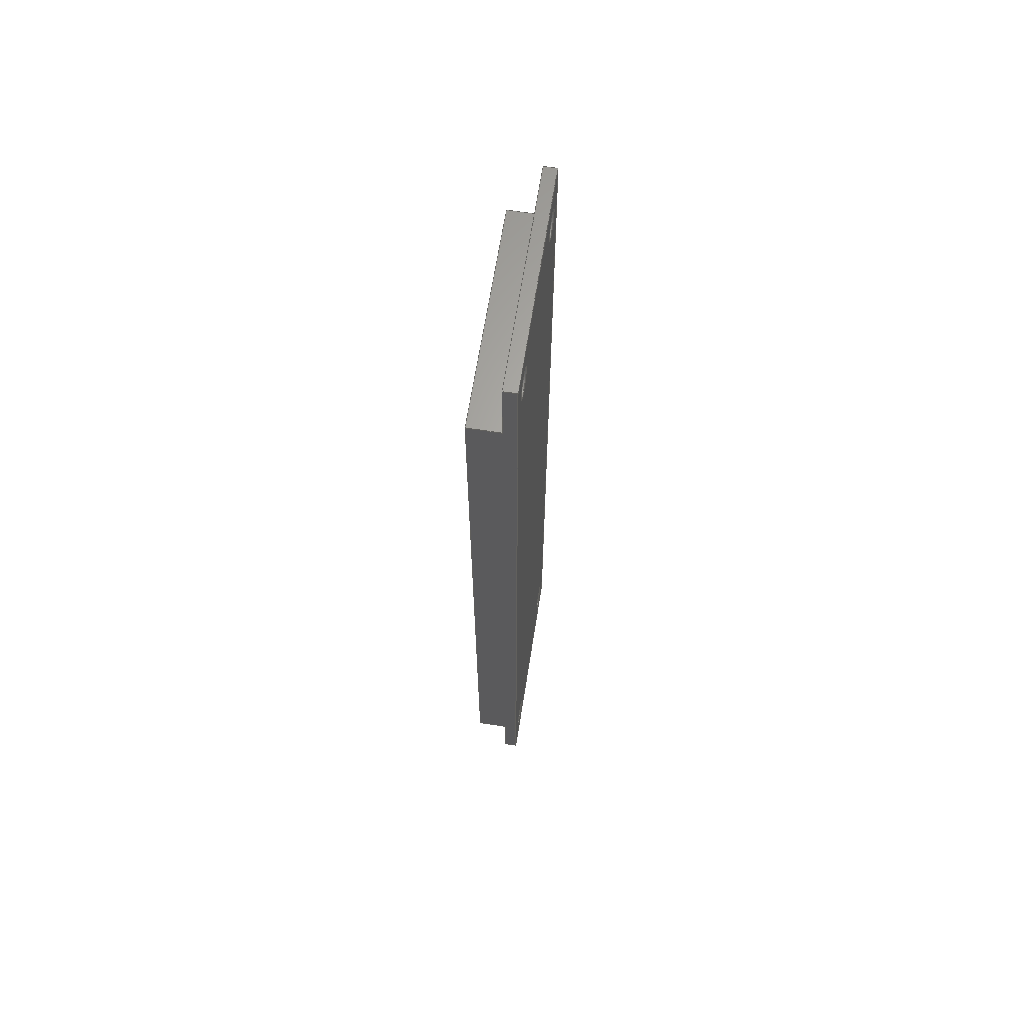
<metadata>
{"format":"step","ext":"step","renderer":"f3d","projection":"perspective","resolution":1024,"background":"white","views":[{"elev":64.7,"azim":-171.1,"up":"+Y"}]}
</metadata>
<code>
ISO-10303-21;
DATA;
#1=MECHANICAL_DESIGN_GEOMETRIC_PRESENTATION_REPRESENTATION('',(#4),#450);
#2=SHAPE_REPRESENTATION_RELATIONSHIP('SRR','None',#456,#3);
#3=ADVANCED_BREP_SHAPE_REPRESENTATION('',(#5),#449);
#4=STYLED_ITEM('',(#465),#5);
#5=MANIFOLD_SOLID_BREP('Body11',#274);
#6=CYLINDRICAL_SURFACE('',#289,2.25);
#7=CYLINDRICAL_SURFACE('',#291,2.25);
#8=CYLINDRICAL_SURFACE('',#293,2.25);
#9=CYLINDRICAL_SURFACE('',#295,2.25);
#10=FACE_BOUND('',#44,.T.);
#11=FACE_BOUND('',#45,.T.);
#12=FACE_BOUND('',#49,.T.);
#13=FACE_BOUND('',#50,.T.);
#14=FACE_BOUND('',#58,.T.);
#15=FACE_BOUND('',#59,.T.);
#16=FACE_BOUND('',#60,.T.);
#17=FACE_BOUND('',#61,.T.);
#18=CIRCLE('',#280,2.25);
#19=CIRCLE('',#281,2.25);
#20=CIRCLE('',#285,2.25);
#21=CIRCLE('',#286,2.25);
#22=CIRCLE('',#290,2.25);
#23=CIRCLE('',#292,2.25);
#24=CIRCLE('',#294,2.25);
#25=CIRCLE('',#296,2.25);
#26=FACE_OUTER_BOUND('',#40,.T.);
#27=FACE_OUTER_BOUND('',#41,.T.);
#28=FACE_OUTER_BOUND('',#42,.T.);
#29=FACE_OUTER_BOUND('',#43,.T.);
#30=FACE_OUTER_BOUND('',#46,.T.);
#31=FACE_OUTER_BOUND('',#47,.T.);
#32=FACE_OUTER_BOUND('',#48,.T.);
#33=FACE_OUTER_BOUND('',#51,.T.);
#34=FACE_OUTER_BOUND('',#52,.T.);
#35=FACE_OUTER_BOUND('',#53,.T.);
#36=FACE_OUTER_BOUND('',#54,.T.);
#37=FACE_OUTER_BOUND('',#55,.T.);
#38=FACE_OUTER_BOUND('',#56,.T.);
#39=FACE_OUTER_BOUND('',#57,.T.);
#40=EDGE_LOOP('',(#178,#179,#180,#181));
#41=EDGE_LOOP('',(#182,#183,#184,#185,#186,#187,#188,#189));
#42=EDGE_LOOP('',(#190,#191,#192,#193));
#43=EDGE_LOOP('',(#194,#195,#196,#197));
#44=EDGE_LOOP('',(#198));
#45=EDGE_LOOP('',(#199));
#46=EDGE_LOOP('',(#200,#201,#202,#203));
#47=EDGE_LOOP('',(#204,#205,#206,#207,#208,#209,#210,#211));
#48=EDGE_LOOP('',(#212,#213,#214,#215));
#49=EDGE_LOOP('',(#216));
#50=EDGE_LOOP('',(#217));
#51=EDGE_LOOP('',(#218,#219,#220,#221));
#52=EDGE_LOOP('',(#222,#223,#224,#225));
#53=EDGE_LOOP('',(#226,#227,#228,#229));
#54=EDGE_LOOP('',(#230,#231,#232,#233));
#55=EDGE_LOOP('',(#234,#235,#236,#237));
#56=EDGE_LOOP('',(#238,#239,#240,#241));
#57=EDGE_LOOP('',(#242,#243,#244,#245));
#58=EDGE_LOOP('',(#246));
#59=EDGE_LOOP('',(#247));
#60=EDGE_LOOP('',(#248));
#61=EDGE_LOOP('',(#249));
#62=LINE('',#376,#90);
#63=LINE('',#378,#91);
#64=LINE('',#380,#92);
#65=LINE('',#381,#93);
#66=LINE('',#384,#94);
#67=LINE('',#386,#95);
#68=LINE('',#388,#96);
#69=LINE('',#390,#97);
#70=LINE('',#392,#98);
#71=LINE('',#394,#99);
#72=LINE('',#395,#100);
#73=LINE('',#398,#101);
#74=LINE('',#400,#102);
#75=LINE('',#401,#103);
#76=LINE('',#403,#104);
#77=LINE('',#410,#105);
#78=LINE('',#412,#106);
#79=LINE('',#413,#107);
#80=LINE('',#415,#108);
#81=LINE('',#417,#109);
#82=LINE('',#419,#110);
#83=LINE('',#420,#111);
#84=LINE('',#422,#112);
#85=LINE('',#428,#113);
#86=LINE('',#433,#114);
#87=LINE('',#437,#115);
#88=LINE('',#441,#116);
#89=LINE('',#445,#117);
#90=VECTOR('',#302,10);
#91=VECTOR('',#303,10);
#92=VECTOR('',#304,10);
#93=VECTOR('',#305,10);
#94=VECTOR('',#308,10);
#95=VECTOR('',#309,10);
#96=VECTOR('',#310,10);
#97=VECTOR('',#311,10);
#98=VECTOR('',#312,10);
#99=VECTOR('',#313,10);
#100=VECTOR('',#314,10);
#101=VECTOR('',#317,10);
#102=VECTOR('',#318,10);
#103=VECTOR('',#319,10);
#104=VECTOR('',#322,10);
#105=VECTOR('',#329,10);
#106=VECTOR('',#330,10);
#107=VECTOR('',#331,10);
#108=VECTOR('',#334,10);
#109=VECTOR('',#335,10);
#110=VECTOR('',#336,10);
#111=VECTOR('',#337,10);
#112=VECTOR('',#340,10);
#113=VECTOR('',#347,10);
#114=VECTOR('',#354,2.25);
#115=VECTOR('',#359,2.25);
#116=VECTOR('',#364,2.25);
#117=VECTOR('',#369,2.25);
#118=VERTEX_POINT('',#374);
#119=VERTEX_POINT('',#375);
#120=VERTEX_POINT('',#377);
#121=VERTEX_POINT('',#379);
#122=VERTEX_POINT('',#383);
#123=VERTEX_POINT('',#385);
#124=VERTEX_POINT('',#387);
#125=VERTEX_POINT('',#389);
#126=VERTEX_POINT('',#391);
#127=VERTEX_POINT('',#393);
#128=VERTEX_POINT('',#397);
#129=VERTEX_POINT('',#399);
#130=VERTEX_POINT('',#404);
#131=VERTEX_POINT('',#406);
#132=VERTEX_POINT('',#409);
#133=VERTEX_POINT('',#411);
#134=VERTEX_POINT('',#416);
#135=VERTEX_POINT('',#418);
#136=VERTEX_POINT('',#423);
#137=VERTEX_POINT('',#425);
#138=VERTEX_POINT('',#431);
#139=VERTEX_POINT('',#435);
#140=VERTEX_POINT('',#439);
#141=VERTEX_POINT('',#443);
#142=EDGE_CURVE('',#118,#119,#62,.T.);
#143=EDGE_CURVE('',#120,#118,#63,.T.);
#144=EDGE_CURVE('',#121,#120,#64,.T.);
#145=EDGE_CURVE('',#119,#121,#65,.T.);
#146=EDGE_CURVE('',#119,#122,#66,.T.);
#147=EDGE_CURVE('',#123,#121,#67,.T.);
#148=EDGE_CURVE('',#123,#124,#68,.T.);
#149=EDGE_CURVE('',#125,#124,#69,.T.);
#150=EDGE_CURVE('',#125,#126,#70,.T.);
#151=EDGE_CURVE('',#127,#126,#71,.T.);
#152=EDGE_CURVE('',#127,#122,#72,.T.);
#153=EDGE_CURVE('',#122,#128,#73,.T.);
#154=EDGE_CURVE('',#129,#127,#74,.T.);
#155=EDGE_CURVE('',#128,#129,#75,.T.);
#156=EDGE_CURVE('',#128,#118,#76,.T.);
#157=EDGE_CURVE('',#130,#130,#18,.T.);
#158=EDGE_CURVE('',#131,#131,#19,.T.);
#159=EDGE_CURVE('',#132,#125,#77,.T.);
#160=EDGE_CURVE('',#133,#132,#78,.T.);
#161=EDGE_CURVE('',#126,#133,#79,.T.);
#162=EDGE_CURVE('',#133,#129,#80,.T.);
#163=EDGE_CURVE('',#134,#132,#81,.T.);
#164=EDGE_CURVE('',#134,#135,#82,.T.);
#165=EDGE_CURVE('',#120,#135,#83,.T.);
#166=EDGE_CURVE('',#124,#134,#84,.T.);
#167=EDGE_CURVE('',#136,#136,#20,.T.);
#168=EDGE_CURVE('',#137,#137,#21,.T.);
#169=EDGE_CURVE('',#135,#123,#85,.T.);
#170=EDGE_CURVE('',#138,#138,#22,.T.);
#171=EDGE_CURVE('',#138,#130,#86,.T.);
#172=EDGE_CURVE('',#139,#139,#23,.T.);
#173=EDGE_CURVE('',#139,#131,#87,.T.);
#174=EDGE_CURVE('',#140,#140,#24,.T.);
#175=EDGE_CURVE('',#140,#137,#88,.T.);
#176=EDGE_CURVE('',#141,#141,#25,.T.);
#177=EDGE_CURVE('',#141,#136,#89,.T.);
#178=ORIENTED_EDGE('',*,*,#142,.F.);
#179=ORIENTED_EDGE('',*,*,#143,.F.);
#180=ORIENTED_EDGE('',*,*,#144,.F.);
#181=ORIENTED_EDGE('',*,*,#145,.F.);
#182=ORIENTED_EDGE('',*,*,#146,.F.);
#183=ORIENTED_EDGE('',*,*,#145,.T.);
#184=ORIENTED_EDGE('',*,*,#147,.F.);
#185=ORIENTED_EDGE('',*,*,#148,.T.);
#186=ORIENTED_EDGE('',*,*,#149,.F.);
#187=ORIENTED_EDGE('',*,*,#150,.T.);
#188=ORIENTED_EDGE('',*,*,#151,.F.);
#189=ORIENTED_EDGE('',*,*,#152,.T.);
#190=ORIENTED_EDGE('',*,*,#153,.F.);
#191=ORIENTED_EDGE('',*,*,#152,.F.);
#192=ORIENTED_EDGE('',*,*,#154,.F.);
#193=ORIENTED_EDGE('',*,*,#155,.F.);
#194=ORIENTED_EDGE('',*,*,#153,.T.);
#195=ORIENTED_EDGE('',*,*,#156,.T.);
#196=ORIENTED_EDGE('',*,*,#142,.T.);
#197=ORIENTED_EDGE('',*,*,#146,.T.);
#198=ORIENTED_EDGE('',*,*,#157,.T.);
#199=ORIENTED_EDGE('',*,*,#158,.T.);
#200=ORIENTED_EDGE('',*,*,#159,.F.);
#201=ORIENTED_EDGE('',*,*,#160,.F.);
#202=ORIENTED_EDGE('',*,*,#161,.F.);
#203=ORIENTED_EDGE('',*,*,#150,.F.);
#204=ORIENTED_EDGE('',*,*,#156,.F.);
#205=ORIENTED_EDGE('',*,*,#155,.T.);
#206=ORIENTED_EDGE('',*,*,#162,.F.);
#207=ORIENTED_EDGE('',*,*,#160,.T.);
#208=ORIENTED_EDGE('',*,*,#163,.F.);
#209=ORIENTED_EDGE('',*,*,#164,.T.);
#210=ORIENTED_EDGE('',*,*,#165,.F.);
#211=ORIENTED_EDGE('',*,*,#143,.T.);
#212=ORIENTED_EDGE('',*,*,#159,.T.);
#213=ORIENTED_EDGE('',*,*,#149,.T.);
#214=ORIENTED_EDGE('',*,*,#166,.T.);
#215=ORIENTED_EDGE('',*,*,#163,.T.);
#216=ORIENTED_EDGE('',*,*,#167,.T.);
#217=ORIENTED_EDGE('',*,*,#168,.T.);
#218=ORIENTED_EDGE('',*,*,#166,.F.);
#219=ORIENTED_EDGE('',*,*,#148,.F.);
#220=ORIENTED_EDGE('',*,*,#169,.F.);
#221=ORIENTED_EDGE('',*,*,#164,.F.);
#222=ORIENTED_EDGE('',*,*,#144,.T.);
#223=ORIENTED_EDGE('',*,*,#165,.T.);
#224=ORIENTED_EDGE('',*,*,#169,.T.);
#225=ORIENTED_EDGE('',*,*,#147,.T.);
#226=ORIENTED_EDGE('',*,*,#170,.F.);
#227=ORIENTED_EDGE('',*,*,#171,.T.);
#228=ORIENTED_EDGE('',*,*,#157,.F.);
#229=ORIENTED_EDGE('',*,*,#171,.F.);
#230=ORIENTED_EDGE('',*,*,#172,.F.);
#231=ORIENTED_EDGE('',*,*,#173,.T.);
#232=ORIENTED_EDGE('',*,*,#158,.F.);
#233=ORIENTED_EDGE('',*,*,#173,.F.);
#234=ORIENTED_EDGE('',*,*,#174,.F.);
#235=ORIENTED_EDGE('',*,*,#175,.T.);
#236=ORIENTED_EDGE('',*,*,#168,.F.);
#237=ORIENTED_EDGE('',*,*,#175,.F.);
#238=ORIENTED_EDGE('',*,*,#176,.F.);
#239=ORIENTED_EDGE('',*,*,#177,.T.);
#240=ORIENTED_EDGE('',*,*,#167,.F.);
#241=ORIENTED_EDGE('',*,*,#177,.F.);
#242=ORIENTED_EDGE('',*,*,#154,.T.);
#243=ORIENTED_EDGE('',*,*,#151,.T.);
#244=ORIENTED_EDGE('',*,*,#161,.T.);
#245=ORIENTED_EDGE('',*,*,#162,.T.);
#246=ORIENTED_EDGE('',*,*,#170,.T.);
#247=ORIENTED_EDGE('',*,*,#172,.T.);
#248=ORIENTED_EDGE('',*,*,#174,.T.);
#249=ORIENTED_EDGE('',*,*,#176,.T.);
#250=PLANE('',#276);
#251=PLANE('',#277);
#252=PLANE('',#278);
#253=PLANE('',#279);
#254=PLANE('',#282);
#255=PLANE('',#283);
#256=PLANE('',#284);
#257=PLANE('',#287);
#258=PLANE('',#288);
#259=PLANE('',#297);
#260=ADVANCED_FACE('',(#26),#250,.F.);
#261=ADVANCED_FACE('',(#27),#251,.T.);
#262=ADVANCED_FACE('',(#28),#252,.F.);
#263=ADVANCED_FACE('',(#29,#10,#11),#253,.F.);
#264=ADVANCED_FACE('',(#30),#254,.F.);
#265=ADVANCED_FACE('',(#31),#255,.T.);
#266=ADVANCED_FACE('',(#32,#12,#13),#256,.F.);
#267=ADVANCED_FACE('',(#33),#257,.F.);
#268=ADVANCED_FACE('',(#34),#258,.T.);
#269=ADVANCED_FACE('',(#35),#6,.F.);
#270=ADVANCED_FACE('',(#36),#7,.F.);
#271=ADVANCED_FACE('',(#37),#8,.F.);
#272=ADVANCED_FACE('',(#38),#9,.F.);
#273=ADVANCED_FACE('',(#39,#14,#15,#16,#17),#259,.T.);
#274=CLOSED_SHELL('',(#260,#261,#262,#263,#264,#265,#266,#267,#268,#269,
#270,#271,#272,#273));
#275=AXIS2_PLACEMENT_3D('',#372,#298,#299);
#276=AXIS2_PLACEMENT_3D('',#373,#300,#301);
#277=AXIS2_PLACEMENT_3D('',#382,#306,#307);
#278=AXIS2_PLACEMENT_3D('',#396,#315,#316);
#279=AXIS2_PLACEMENT_3D('',#402,#320,#321);
#280=AXIS2_PLACEMENT_3D('',#405,#323,#324);
#281=AXIS2_PLACEMENT_3D('',#407,#325,#326);
#282=AXIS2_PLACEMENT_3D('',#408,#327,#328);
#283=AXIS2_PLACEMENT_3D('',#414,#332,#333);
#284=AXIS2_PLACEMENT_3D('',#421,#338,#339);
#285=AXIS2_PLACEMENT_3D('',#424,#341,#342);
#286=AXIS2_PLACEMENT_3D('',#426,#343,#344);
#287=AXIS2_PLACEMENT_3D('',#427,#345,#346);
#288=AXIS2_PLACEMENT_3D('',#429,#348,#349);
#289=AXIS2_PLACEMENT_3D('',#430,#350,#351);
#290=AXIS2_PLACEMENT_3D('',#432,#352,#353);
#291=AXIS2_PLACEMENT_3D('',#434,#355,#356);
#292=AXIS2_PLACEMENT_3D('',#436,#357,#358);
#293=AXIS2_PLACEMENT_3D('',#438,#360,#361);
#294=AXIS2_PLACEMENT_3D('',#440,#362,#363);
#295=AXIS2_PLACEMENT_3D('',#442,#365,#366);
#296=AXIS2_PLACEMENT_3D('',#444,#367,#368);
#297=AXIS2_PLACEMENT_3D('',#446,#370,#371);
#298=DIRECTION('axis',(0,0,1));
#299=DIRECTION('refdir',(1,0,0));
#300=DIRECTION('center_axis',(-1.225e-16,1,0));
#301=DIRECTION('ref_axis',(0,0,-1));
#302=DIRECTION('',(4.441e-16,-4.263e-31,1));
#303=DIRECTION('',(-1,-1.225e-16,5.551e-16));
#304=DIRECTION('',(0,0,-1));
#305=DIRECTION('',(1,1.225e-16,-5.551e-16));
#306=DIRECTION('center_axis',(5.551e-16,-5.329e-31,
1));
#307=DIRECTION('ref_axis',(9.6e-16,1,9.532e-49));
#308=DIRECTION('',(-9.6e-16,-1,-9.532e-49));
#309=DIRECTION('',(-1.083e-15,-1,5.44e-32));
#310=DIRECTION('',(-1,-1.225e-16,5.551e-16));
#311=DIRECTION('',(-9.6e-16,-1,-9.532e-49));
#312=DIRECTION('',(-1,-1.225e-16,5.551e-16));
#313=DIRECTION('',(9.6e-16,1,9.532e-49));
#314=DIRECTION('',(1,1.225e-16,-5.551e-16));
#315=DIRECTION('center_axis',(-1.225e-16,1,0));
#316=DIRECTION('ref_axis',(0,0,-1));
#317=DIRECTION('',(-4.441e-16,-5.439e-32,-1));
#318=DIRECTION('',(5.551e-16,6.798e-32,1));
#319=DIRECTION('',(-1,-1.225e-16,5.551e-16));
#320=DIRECTION('center_axis',(-1,9.6e-16,4.441e-16));
#321=DIRECTION('ref_axis',(-9.6e-16,-1,-1.639e-47));
#322=DIRECTION('',(9.6e-16,1,0));
#323=DIRECTION('center_axis',(-1,9.6e-16,4.441e-16));
#324=DIRECTION('ref_axis',(1.225e-16,-1,0));
#325=DIRECTION('center_axis',(-1,9.6e-16,4.441e-16));
#326=DIRECTION('ref_axis',(1.225e-16,-1,0));
#327=DIRECTION('center_axis',(1.225e-16,-1,0));
#328=DIRECTION('ref_axis',(0,0,1));
#329=DIRECTION('',(4.441e-16,5.439e-32,1));
#330=DIRECTION('',(1,1.225e-16,-5.551e-16));
#331=DIRECTION('',(-5.551e-16,-6.798e-32,-1));
#332=DIRECTION('center_axis',(-5.551e-16,5.329e-31,
-1));
#333=DIRECTION('ref_axis',(-9.6e-16,-1,0));
#334=DIRECTION('',(-9.6e-16,-1,0));
#335=DIRECTION('',(9.6e-16,1,0));
#336=DIRECTION('',(1,1.225e-16,-5.551e-16));
#337=DIRECTION('',(9.6e-16,1,1.758e-63));
#338=DIRECTION('center_axis',(-1,9.6e-16,4.441e-16));
#339=DIRECTION('ref_axis',(-9.6e-16,-1,-1.639e-47));
#340=DIRECTION('',(-4.441e-16,4.263e-31,-1));
#341=DIRECTION('center_axis',(-1,9.6e-16,4.441e-16));
#342=DIRECTION('ref_axis',(1.225e-16,-1,0));
#343=DIRECTION('center_axis',(-1,9.6e-16,4.441e-16));
#344=DIRECTION('ref_axis',(1.225e-16,-1,0));
#345=DIRECTION('center_axis',(1.225e-16,-1,0));
#346=DIRECTION('ref_axis',(0,0,1));
#347=DIRECTION('',(0,0,1));
#348=DIRECTION('center_axis',(1,-1.654e-15,0));
#349=DIRECTION('ref_axis',(0,0,1));
#350=DIRECTION('center_axis',(1,1.225e-16,-5.551e-16));
#351=DIRECTION('ref_axis',(1.225e-16,-1,0));
#352=DIRECTION('center_axis',(1,1.225e-16,-5.551e-16));
#353=DIRECTION('ref_axis',(1.225e-16,-1,0));
#354=DIRECTION('',(1,1.225e-16,-5.551e-16));
#355=DIRECTION('center_axis',(1,1.225e-16,-5.551e-16));
#356=DIRECTION('ref_axis',(1.225e-16,-1,0));
#357=DIRECTION('center_axis',(1,1.225e-16,-5.551e-16));
#358=DIRECTION('ref_axis',(1.225e-16,-1,0));
#359=DIRECTION('',(1,1.225e-16,-5.551e-16));
#360=DIRECTION('center_axis',(1,1.225e-16,-5.551e-16));
#361=DIRECTION('ref_axis',(1.225e-16,-1,0));
#362=DIRECTION('center_axis',(1,1.225e-16,-5.551e-16));
#363=DIRECTION('ref_axis',(1.225e-16,-1,0));
#364=DIRECTION('',(1,1.225e-16,-5.551e-16));
#365=DIRECTION('center_axis',(1,1.225e-16,-5.551e-16));
#366=DIRECTION('ref_axis',(1.225e-16,-1,0));
#367=DIRECTION('center_axis',(1,1.225e-16,-5.551e-16));
#368=DIRECTION('ref_axis',(1.225e-16,-1,0));
#369=DIRECTION('',(1,1.225e-16,-5.551e-16));
#370=DIRECTION('center_axis',(-1,-1.225e-16,5.551e-16));
#371=DIRECTION('ref_axis',(-5.551e-16,-6.798e-32,-1));
#372=CARTESIAN_POINT('',(0,0,0));
#373=CARTESIAN_POINT('Origin',(-120,-61.3,40));
#374=CARTESIAN_POINT('',(-120,-61.3,5));
#375=CARTESIAN_POINT('',(-120,-61.3,40));
#376=CARTESIAN_POINT('',(-120,-61.3,31.25));
#377=CARTESIAN_POINT('',(-115,-61.3,5));
#378=CARTESIAN_POINT('',(-120,-61.3,5));
#379=CARTESIAN_POINT('',(-115,-61.3,40));
#380=CARTESIAN_POINT('',(-115,-61.3,31.25));
#381=CARTESIAN_POINT('',(-120,-61.3,40));
#382=CARTESIAN_POINT('Origin',(-120,-72.5,40));
#383=CARTESIAN_POINT('',(-120,-72.4,40));
#384=CARTESIAN_POINT('',(-120,72.5,40));
#385=CARTESIAN_POINT('',(-115,61.3,40));
#386=CARTESIAN_POINT('',(-115,72.5,40));
#387=CARTESIAN_POINT('',(-120,61.3,40));
#388=CARTESIAN_POINT('',(-120,61.3,40));
#389=CARTESIAN_POINT('',(-120,72.4,40));
#390=CARTESIAN_POINT('',(-120,72.5,40));
#391=CARTESIAN_POINT('',(-122,72.4,40));
#392=CARTESIAN_POINT('',(-120,72.4,40));
#393=CARTESIAN_POINT('',(-122,-72.4,40));
#394=CARTESIAN_POINT('',(-122,72.5,40));
#395=CARTESIAN_POINT('',(-120,-72.4,40));
#396=CARTESIAN_POINT('Origin',(-120,-72.4,5));
#397=CARTESIAN_POINT('',(-120,-72.4,5));
#398=CARTESIAN_POINT('',(-120,-72.4,13.75));
#399=CARTESIAN_POINT('',(-122,-72.4,5));
#400=CARTESIAN_POINT('',(-122,-72.4,13.75));
#401=CARTESIAN_POINT('',(-120,-72.4,5));
#402=CARTESIAN_POINT('Origin',(-120,0.001428,22.5));
#403=CARTESIAN_POINT('',(-120,-72.5,5));
#404=CARTESIAN_POINT('',(-120,-64.15,10));
#405=CARTESIAN_POINT('Origin',(-120,-66.4,10));
#406=CARTESIAN_POINT('',(-120,-64.15,35));
#407=CARTESIAN_POINT('Origin',(-120,-66.4,35));
#408=CARTESIAN_POINT('Origin',(-120,72.4,40));
#409=CARTESIAN_POINT('',(-120,72.4,5));
#410=CARTESIAN_POINT('',(-120,72.4,31.25));
#411=CARTESIAN_POINT('',(-122,72.4,5));
#412=CARTESIAN_POINT('',(-120,72.4,5));
#413=CARTESIAN_POINT('',(-122,72.4,31.25));
#414=CARTESIAN_POINT('Origin',(-120,72.5,5));
#415=CARTESIAN_POINT('',(-122,-72.5,5));
#416=CARTESIAN_POINT('',(-120,61.3,5));
#417=CARTESIAN_POINT('',(-120,-72.5,5));
#418=CARTESIAN_POINT('',(-115,61.3,5));
#419=CARTESIAN_POINT('',(-120,61.3,5));
#420=CARTESIAN_POINT('',(-115,-72.5,5));
#421=CARTESIAN_POINT('Origin',(-120,0.001428,22.5));
#422=CARTESIAN_POINT('',(-120,61.3,13.75));
#423=CARTESIAN_POINT('',(-120,68.65,35));
#424=CARTESIAN_POINT('Origin',(-120,66.4,35));
#425=CARTESIAN_POINT('',(-120,68.65,10));
#426=CARTESIAN_POINT('Origin',(-120,66.4,10));
#427=CARTESIAN_POINT('Origin',(-120,61.3,5));
#428=CARTESIAN_POINT('',(-115,61.3,13.75));
#429=CARTESIAN_POINT('Origin',(-115,0.002957,22.5));
#430=CARTESIAN_POINT('Origin',(-104.5,-66.4,10));
#431=CARTESIAN_POINT('',(-122,-64.15,10));
#432=CARTESIAN_POINT('Origin',(-122,-66.4,10));
#433=CARTESIAN_POINT('',(-104.5,-64.15,10));
#434=CARTESIAN_POINT('Origin',(-104.5,-66.4,35));
#435=CARTESIAN_POINT('',(-122,-64.15,35));
#436=CARTESIAN_POINT('Origin',(-122,-66.4,35));
#437=CARTESIAN_POINT('',(-104.5,-64.15,35));
#438=CARTESIAN_POINT('Origin',(-104.5,66.4,10));
#439=CARTESIAN_POINT('',(-122,68.65,10));
#440=CARTESIAN_POINT('Origin',(-122,66.4,10));
#441=CARTESIAN_POINT('',(-104.5,68.65,10));
#442=CARTESIAN_POINT('Origin',(-104.5,66.4,35));
#443=CARTESIAN_POINT('',(-122,68.65,35));
#444=CARTESIAN_POINT('Origin',(-122,66.4,35));
#445=CARTESIAN_POINT('',(-104.5,68.65,35));
#446=CARTESIAN_POINT('Origin',(-122,0.001428,22.5));
#447=UNCERTAINTY_MEASURE_WITH_UNIT(LENGTH_MEASURE(0.01),#451,
'DISTANCE_ACCURACY_VALUE',
'Maximum model space distance between geometric entities at asserted c
onnectivities');
#448=UNCERTAINTY_MEASURE_WITH_UNIT(LENGTH_MEASURE(0.01),#451,
'DISTANCE_ACCURACY_VALUE',
'Maximum model space distance between geometric entities at asserted c
onnectivities');
#449=(
GEOMETRIC_REPRESENTATION_CONTEXT(3)
GLOBAL_UNCERTAINTY_ASSIGNED_CONTEXT((#447))
GLOBAL_UNIT_ASSIGNED_CONTEXT((#451,#452,#453))
REPRESENTATION_CONTEXT('','3D')
);
#450=(
GEOMETRIC_REPRESENTATION_CONTEXT(3)
GLOBAL_UNCERTAINTY_ASSIGNED_CONTEXT((#448))
GLOBAL_UNIT_ASSIGNED_CONTEXT((#451,#452,#453))
REPRESENTATION_CONTEXT('','3D')
);
#451=(
LENGTH_UNIT()
NAMED_UNIT(*)
SI_UNIT(.MILLI.,.METRE.)
);
#452=(
NAMED_UNIT(*)
PLANE_ANGLE_UNIT()
SI_UNIT($,.RADIAN.)
);
#453=(
NAMED_UNIT(*)
SI_UNIT($,.STERADIAN.)
SOLID_ANGLE_UNIT()
);
#454=SHAPE_DEFINITION_REPRESENTATION(#455,#456);
#455=PRODUCT_DEFINITION_SHAPE('',$,#458);
#456=SHAPE_REPRESENTATION('',(#275),#449);
#457=PRODUCT_DEFINITION_CONTEXT('part definition',#462,'design');
#458=PRODUCT_DEFINITION('Neogeo','Neogeo v16',#459,#457);
#459=PRODUCT_DEFINITION_FORMATION('',$,#464);
#460=PRODUCT_RELATED_PRODUCT_CATEGORY('Neogeo v16','Neogeo v16',(#464));
#461=APPLICATION_PROTOCOL_DEFINITION('international standard',
'automotive_design',2009,#462);
#462=APPLICATION_CONTEXT(
'Core Data for Automotive Mechanical Design Process');
#463=PRODUCT_CONTEXT('part definition',#462,'mechanical');
#464=PRODUCT('Neogeo','Neogeo v16',$,(#463));
#465=PRESENTATION_STYLE_ASSIGNMENT((#466));
#466=SURFACE_STYLE_USAGE(.BOTH.,#467);
#467=SURFACE_SIDE_STYLE('',(#468));
#468=SURFACE_STYLE_FILL_AREA(#469);
#469=FILL_AREA_STYLE('Steel - Satin',(#470));
#470=FILL_AREA_STYLE_COLOUR('Steel - Satin',#471);
#471=COLOUR_RGB('Steel - Satin',0.6275,0.6275,0.6275);
ENDSEC;
END-ISO-10303-21;

</code>
